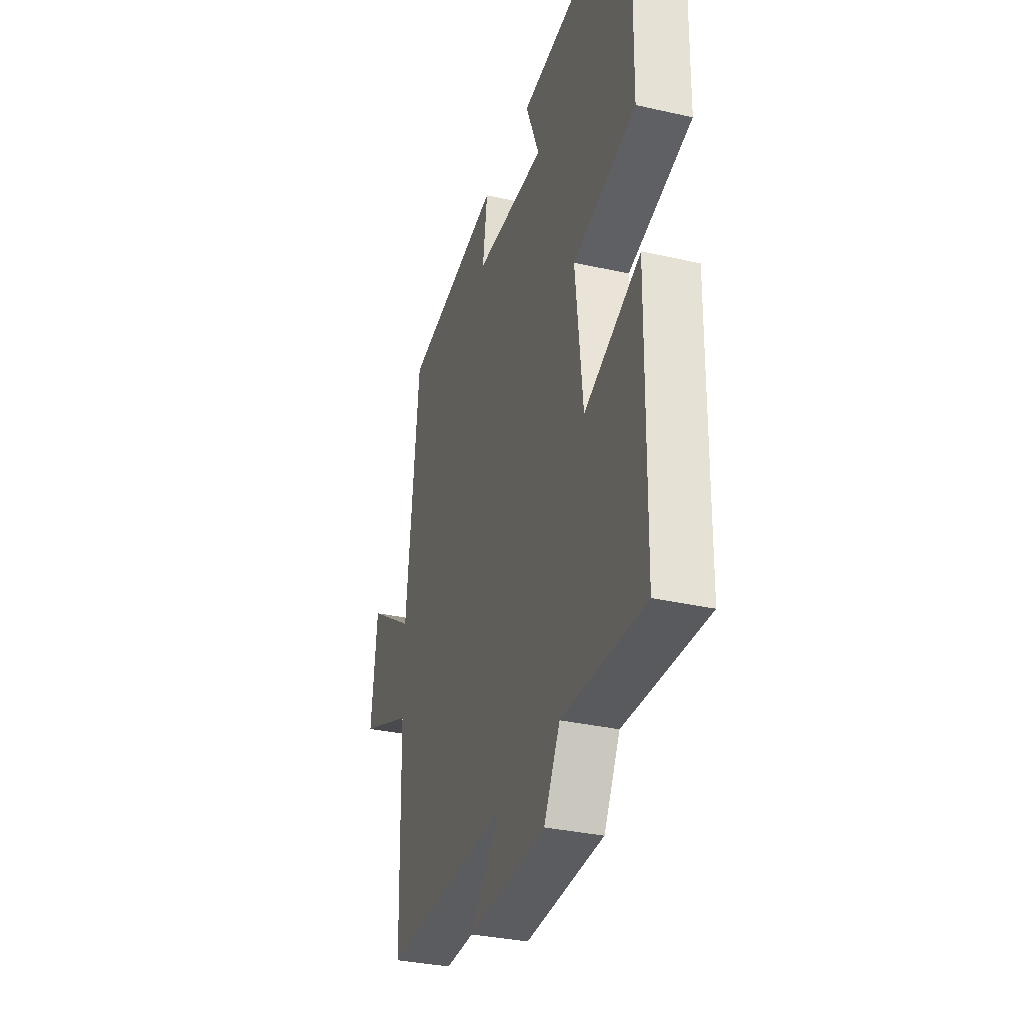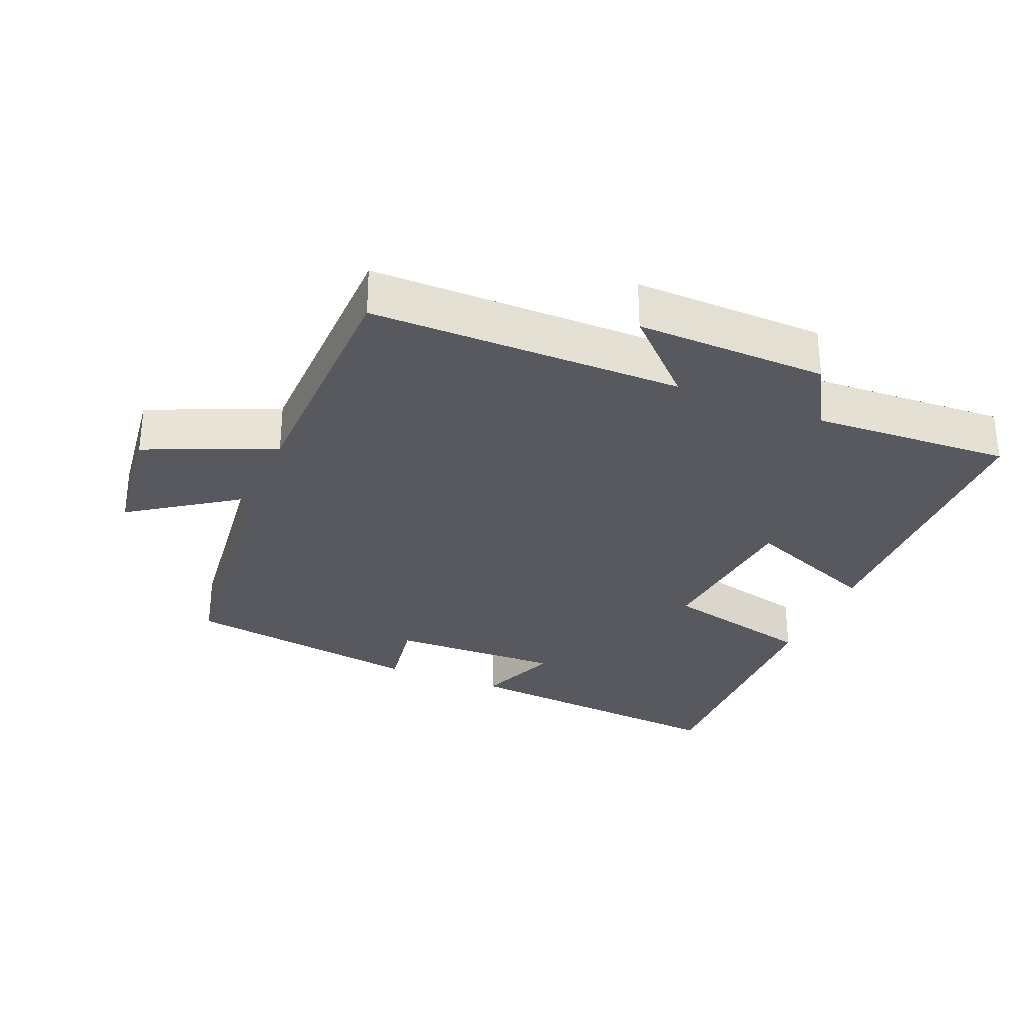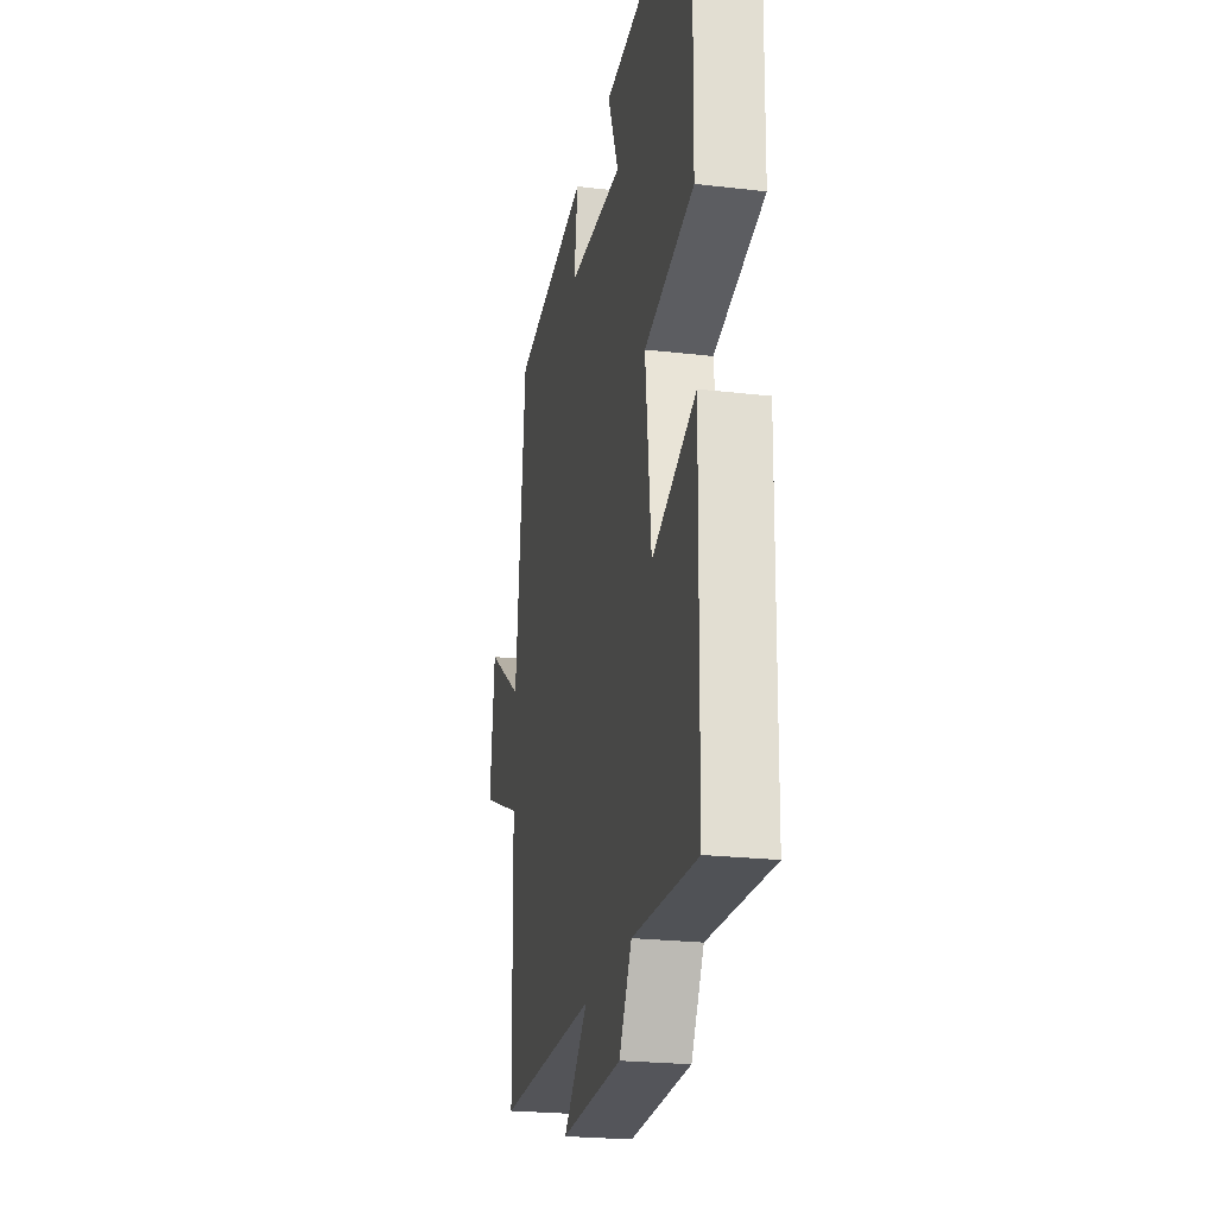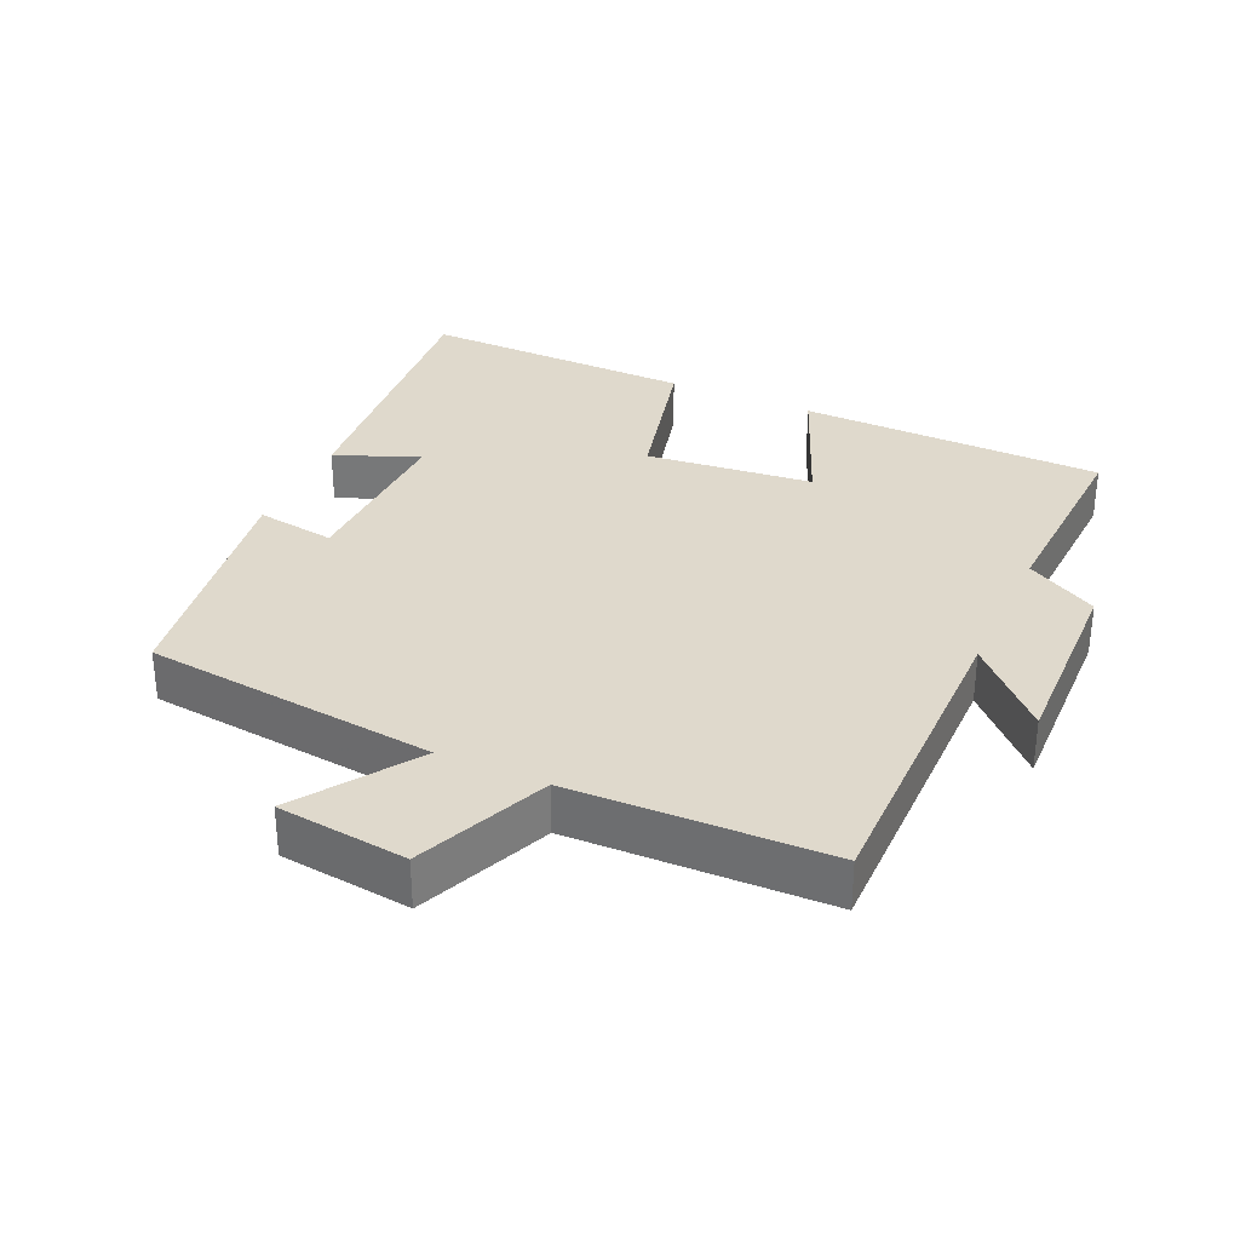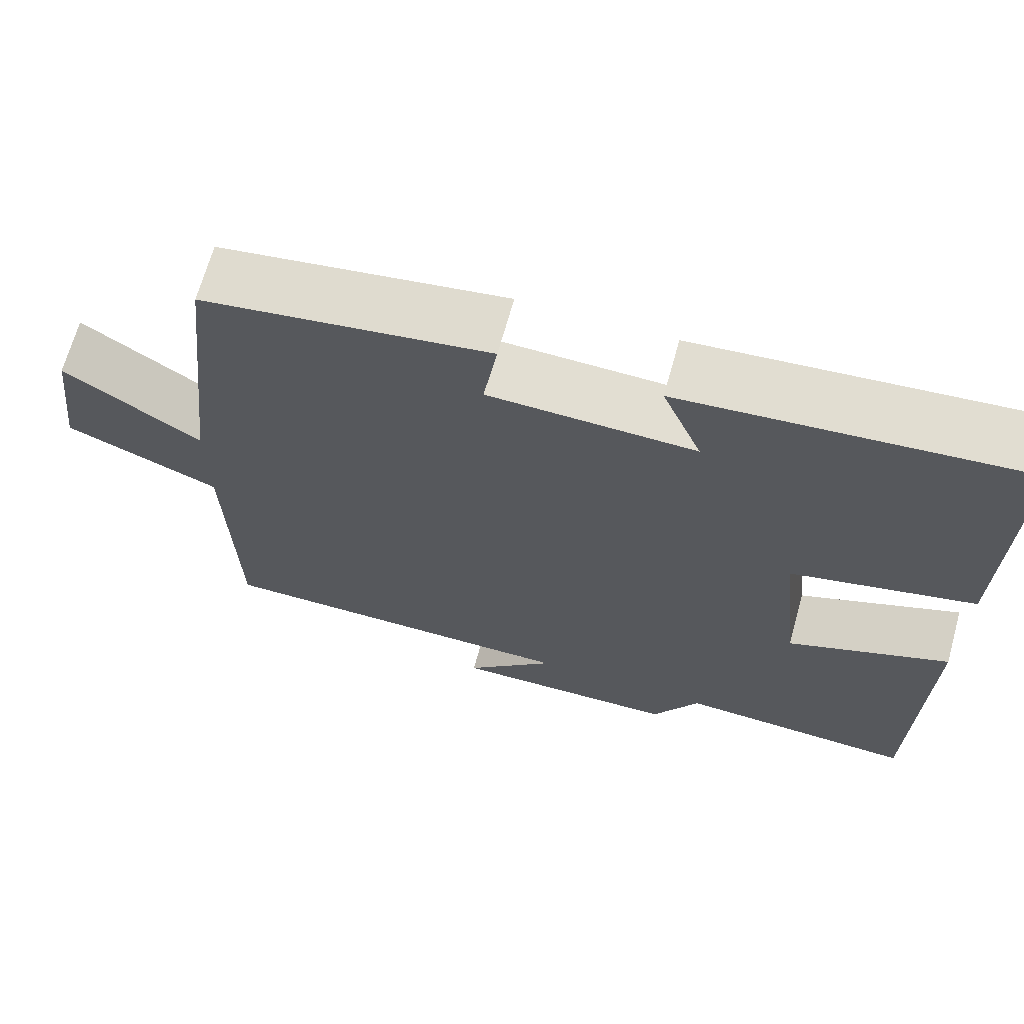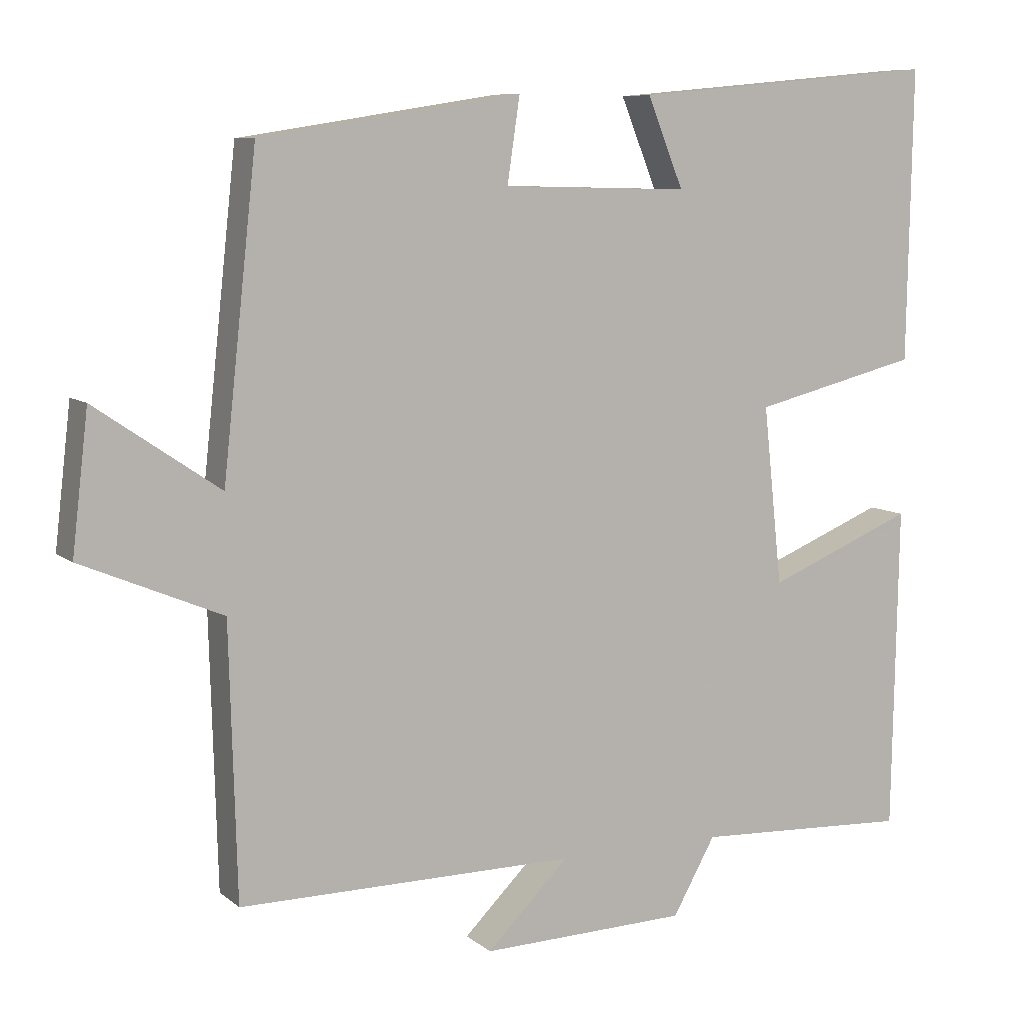
<metadata>
{"format":"obj","ext":"obj","renderer":"f3d","projection":"perspective","resolution":1024,"background":"white","views":[{"elev":-33.4,"azim":-107.2,"up":"+Z"},{"elev":-30.4,"azim":157.8,"up":"+Y"},{"elev":-23.3,"azim":-101.2,"up":"+Z"},{"elev":32.3,"azim":114.4,"up":"+Y"},{"elev":67.8,"azim":-164.4,"up":"+Z"},{"elev":8.3,"azim":153.1,"up":"+Z"}]}
</metadata>
<code>
v 0.49 0.07 -0.502
v 0.03 0.07 -0.5
v 0.142 0.07 -0.611
v -0.14 0.07 -0.603
v -0.198 0.07 -0.5
v -0.492 0.07 -0.514
v -0.5 0.07 -0.073
v -0.3 0.07 -0.155
v -0.274 0.07 0.087
v -0.5 0.07 0.143
v -0.507 0.07 0.539
v -0.089 0.07 0.5
v -0.138 0.07 0.379
v 0.116 0.07 0.385
v 0.099 0.07 0.5
v 0.454 0.07 0.444
v 0.5 0.07 0.021
v 0.669 0.07 0.136
v 0.691 0.07 -0.052
v 0.5 0.07 -0.133
v 0.49 0 -0.502
v 0.03 0 -0.5
v 0.142 0 -0.611
v -0.14 0 -0.603
v -0.198 0 -0.5
v -0.492 0 -0.514
v -0.5 0 -0.073
v -0.3 0 -0.155
v -0.274 0 0.087
v -0.5 0 0.143
v -0.507 0 0.539
v -0.089 0 0.5
v -0.138 0 0.379
v 0.116 0 0.385
v 0.099 0 0.5
v 0.454 0 0.444
v 0.5 0 0.021
v 0.669 0 0.136
v 0.691 0 -0.052
v 0.5 0 -0.133
f 17 18 19 20
f 17 20 1 2
f 14 15 16 17
f 13 14 17 2
f 10 11 12 13
f 9 10 13
f 8 9 13 2
f 5 6 7 8
f 5 8 2
f 2 3 4 5
f 40 39 38 37
f 22 21 40 37
f 37 36 35 34
f 22 37 34 33
f 33 32 31 30
f 33 30 29
f 22 33 29 28
f 28 27 26 25
f 22 28 25
f 25 24 23 22
f 1 21 22 2
f 2 22 23 3
f 3 23 24 4
f 4 24 25 5
f 5 25 26 6
f 6 26 27 7
f 7 27 28 8
f 8 28 29 9
f 9 29 30 10
f 10 30 31 11
f 11 31 32 12
f 12 32 33 13
f 13 33 34 14
f 14 34 35 15
f 15 35 36 16
f 16 36 37 17
f 17 37 38 18
f 18 38 39 19
f 19 39 40 20
f 20 40 21 1

</code>
